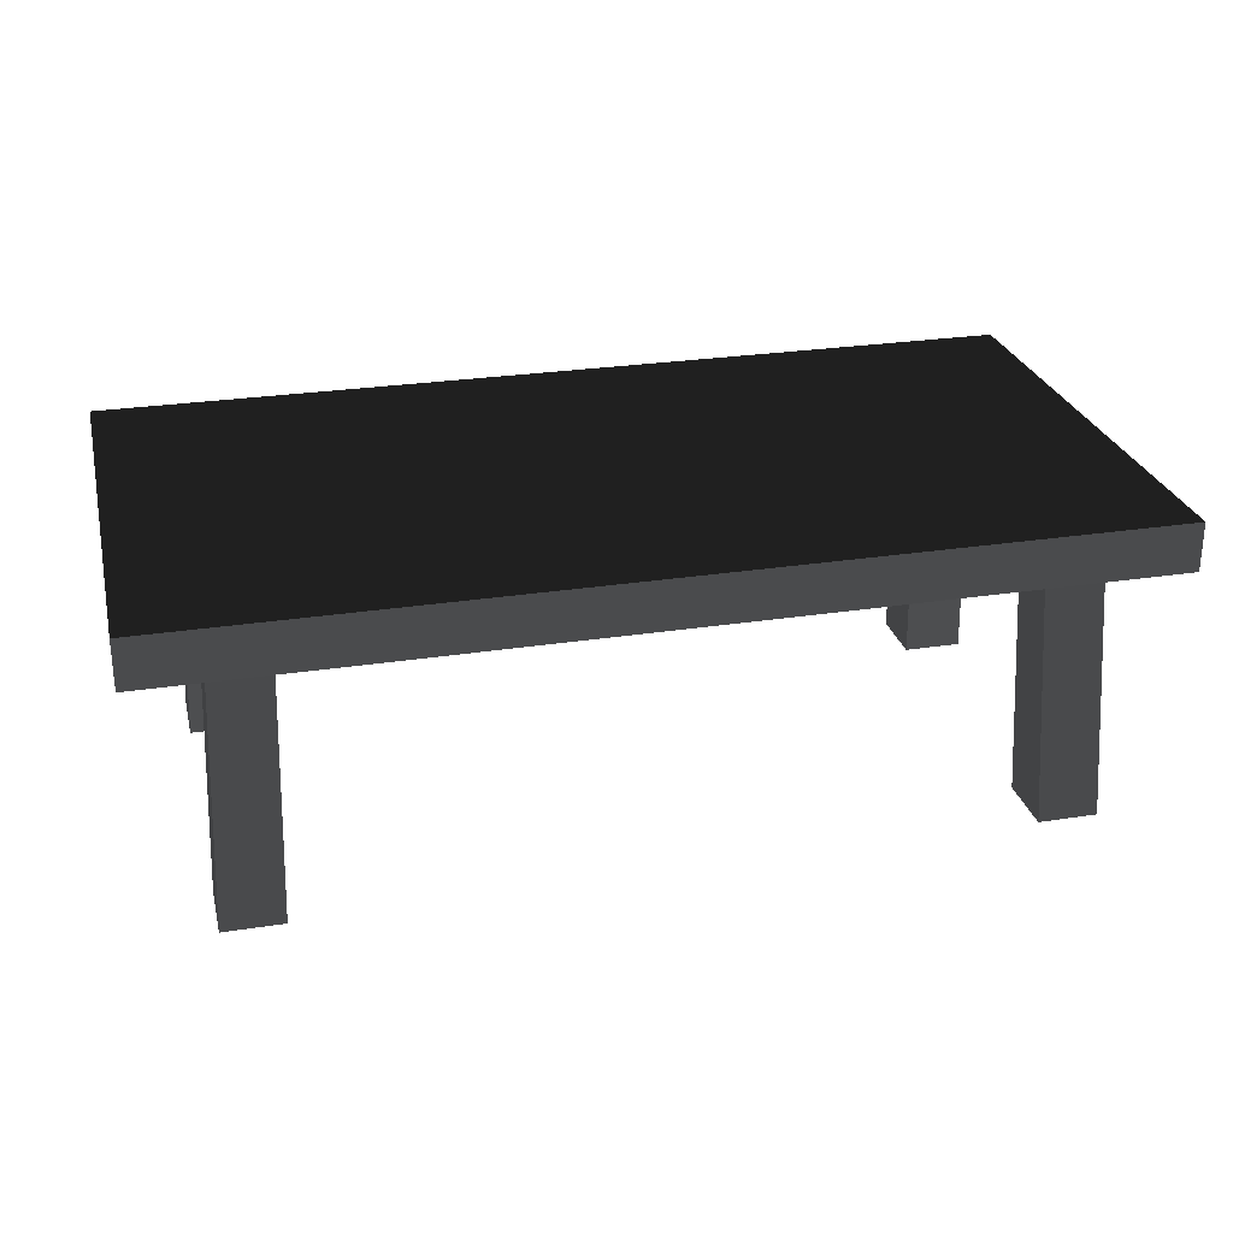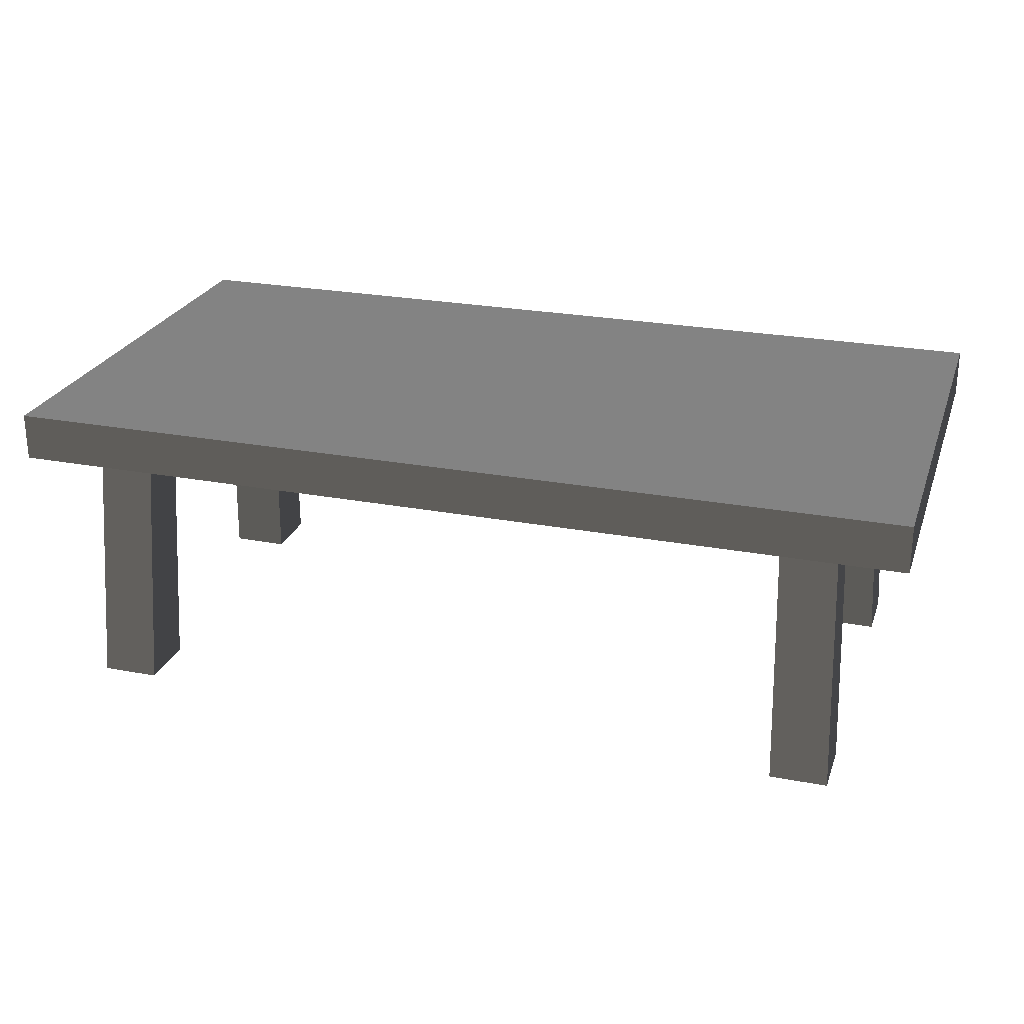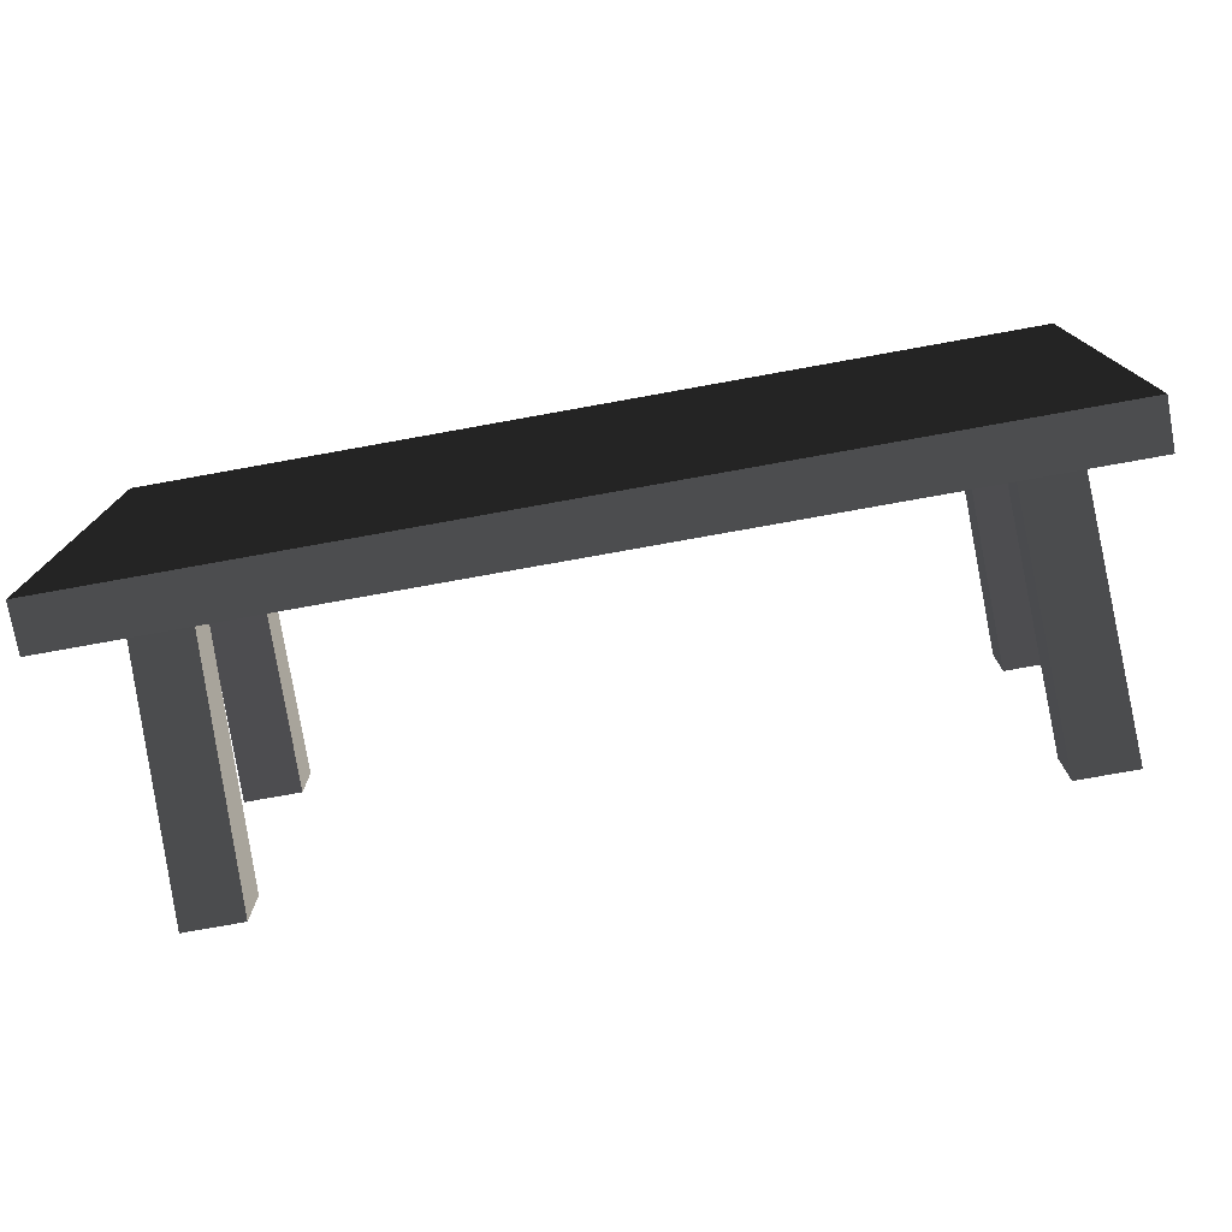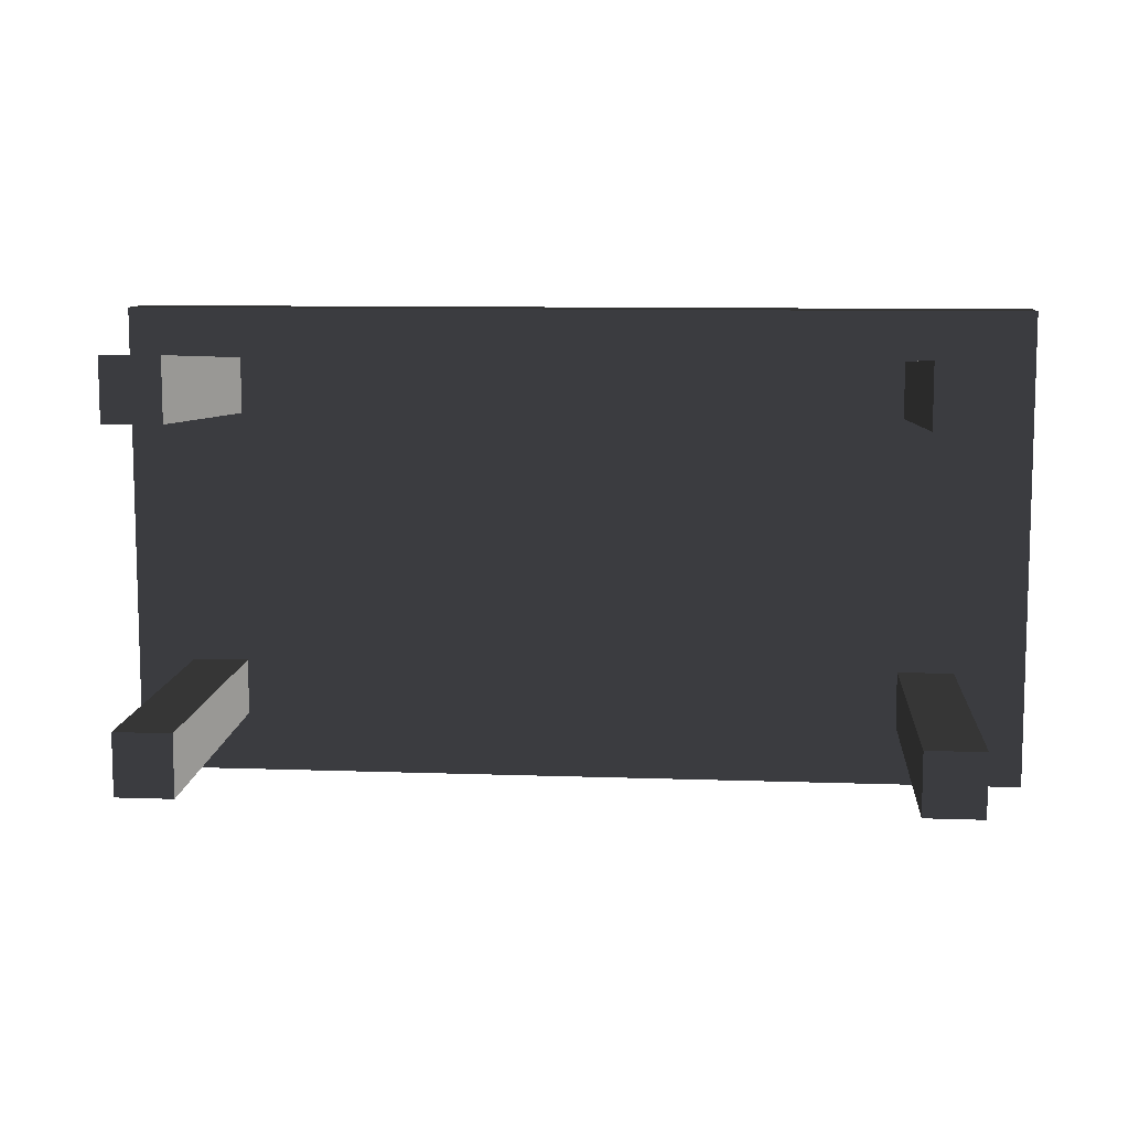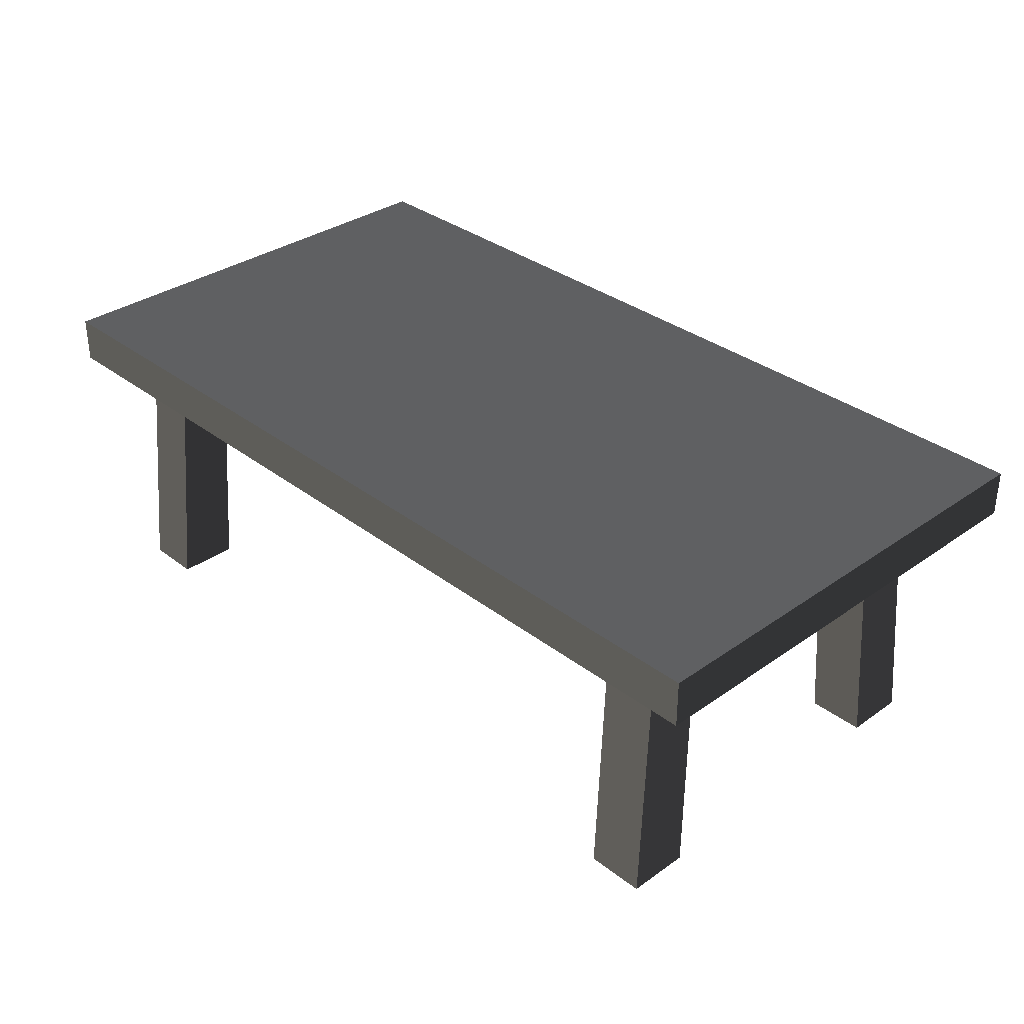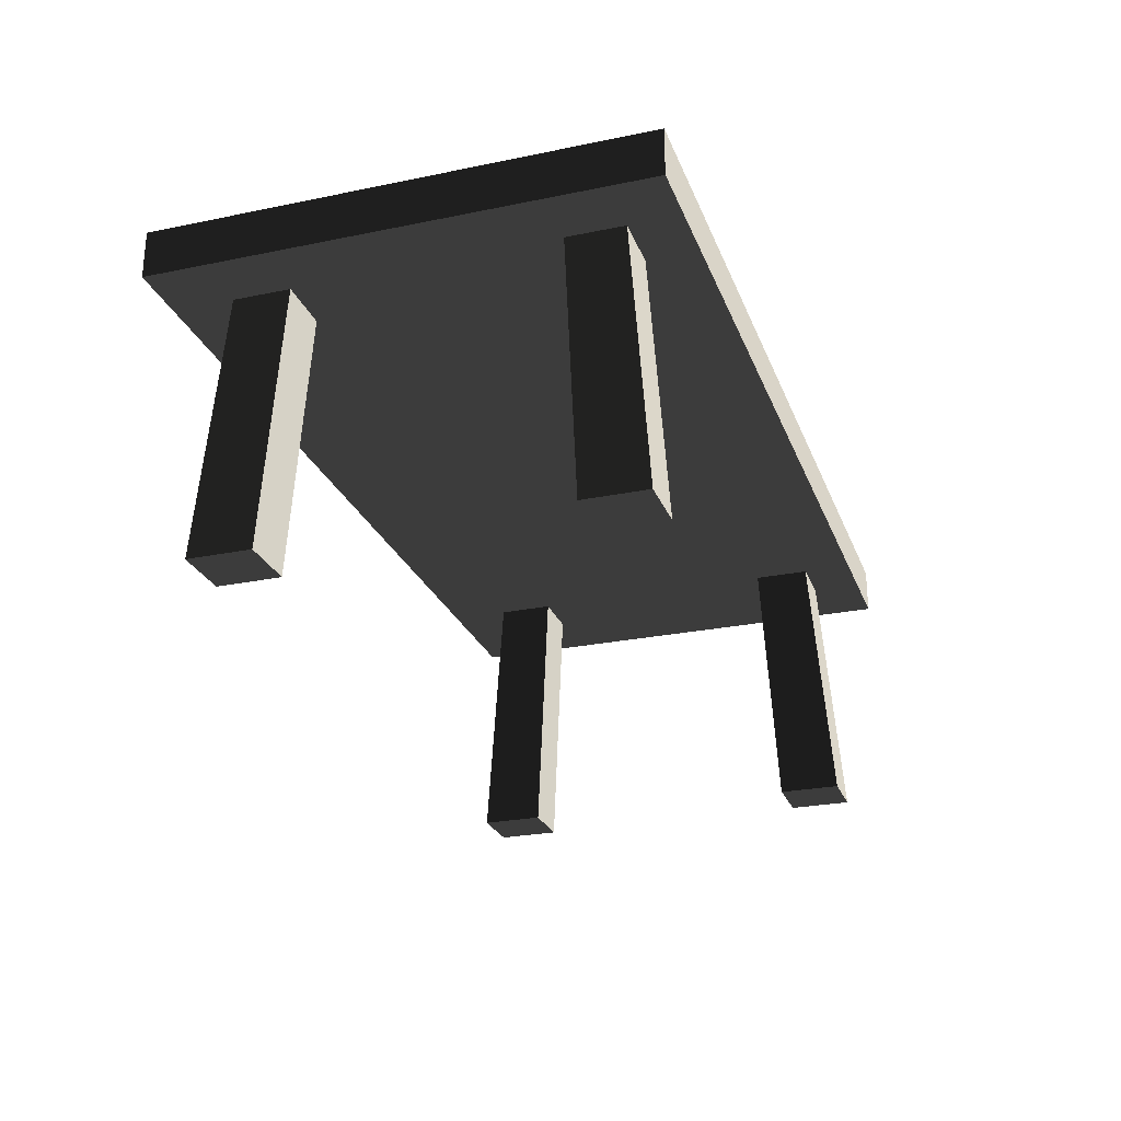
<metadata>
{"format":"obj","ext":"obj","renderer":"f3d","projection":"perspective","resolution":1024,"background":"white","views":[{"elev":26.9,"azim":-13.6,"up":"+Z"},{"elev":24.9,"azim":-162.8,"up":"+Z"},{"elev":-76.5,"azim":10.2,"up":"+Y"},{"elev":9.5,"azim":-174.7,"up":"+Y"},{"elev":33.6,"azim":-133.8,"up":"+Z"},{"elev":-25.6,"azim":108.2,"up":"+Z"}]}
</metadata>
<code>
v -1.362 0.7183 0.7799
v 1.362 0.7183 0.7799
v 1.362 0.7183 0.9206
v -1.362 0.7183 0.9206
v 1.362 -0.7183 0.9206
v 1.362 2.214e-06 0.9206
v 1.362 4.278e-07 0.7799
v 1.362 -0.7183 0.7799
v -1.362 -0.7183 0.7799
v -1.362 1.245e-06 0.7799
v -1.362 1.316e-06 0.9206
v -1.362 -0.7183 0.9206
v 1.362 -0.7183 0.7799
v -1.362 -0.7183 0.7799
v -1.362 -0.7183 0.9206
v 1.362 -0.7183 0.9206
v -1.362 1.316e-06 0.9206
v 1.362 2.214e-06 0.9206
v 1.362 -0.7183 0.9206
v -1.362 -0.7183 0.9206
v 1.362 2.214e-06 0.9206
v 1.362 0.7183 0.9206
v 1.362 0.7183 0.7799
v 1.362 4.278e-07 0.7799
v 1.362 2.214e-06 0.9206
v -1.362 1.316e-06 0.9206
v -1.362 0.7183 0.9206
v 1.362 0.7183 0.9206
v -1.362 1.245e-06 0.7799
v -1.362 0.7183 0.7799
v -1.362 0.7183 0.9206
v -1.362 1.316e-06 0.9206
v 1.216 0.4422 -7.019e-08
v 1.187 0.3998 0.7799
v 1.187 0.5688 0.7799
v 1.216 0.6291 -1.652e-07
v 1.043 0.4422 -1.271e-07
v 1.043 0.6291 -2.221e-07
v 1.018 0.5688 0.7799
v 1.018 0.3998 0.7799
v 1.043 0.4422 -1.271e-07
v 1.018 0.3998 0.7799
v 1.187 0.3998 0.7799
v 1.216 0.4422 -7.019e-08
v 1.043 0.6291 -2.221e-07
v 1.216 0.6291 -1.652e-07
v 1.187 0.5688 0.7799
v 1.018 0.5688 0.7799
v -1.178 -0.4119 1.572e-08
v -1.15 -0.3695 0.7799
v -1.15 -0.5385 0.7799
v -1.178 -0.5988 1.107e-07
v -1.005 -0.4119 7.259e-08
v -1.005 -0.5988 1.676e-07
v -0.9812 -0.5385 0.7799
v -0.9812 -0.3695 0.7799
v -1.005 -0.4119 7.259e-08
v -0.9812 -0.3695 0.7799
v -1.15 -0.3695 0.7799
v -1.178 -0.4119 1.572e-08
v -1.005 -0.5988 1.676e-07
v -1.178 -0.5988 1.107e-07
v -1.15 -0.5385 0.7799
v -0.9812 -0.5385 0.7799
v 1.216 -0.4119 1.256e-07
v 1.216 -0.5988 2.206e-07
v 1.187 -0.5385 0.7799
v 1.187 -0.3695 0.7799
v 1.018 -0.5385 0.7799
v 1.043 -0.5988 1.637e-07
v 1.043 -0.4119 6.871e-08
v 1.018 -0.3695 0.7799
v 1.043 -0.4119 6.871e-08
v 1.216 -0.4119 1.256e-07
v 1.187 -0.3695 0.7799
v 1.018 -0.3695 0.7799
v 1.187 -0.5385 0.7799
v 1.216 -0.5988 2.206e-07
v 1.043 -0.5988 1.637e-07
v 1.018 -0.5385 0.7799
v -1.178 0.4422 -1.801e-07
v -1.178 0.6291 -2.75e-07
v -1.15 0.5688 0.7799
v -1.15 0.3998 0.7799
v -0.9812 0.5688 0.7799
v -1.005 0.6291 -2.182e-07
v -1.005 0.4422 -1.232e-07
v -0.9812 0.3998 0.7799
v -1.005 0.4422 -1.232e-07
v -1.178 0.4422 -1.801e-07
v -1.15 0.3998 0.7799
v -0.9812 0.3998 0.7799
v -1.15 0.5688 0.7799
v -1.178 0.6291 -2.75e-07
v -1.005 0.6291 -2.182e-07
v -0.9812 0.5688 0.7799
v -1.362 -0.7183 0.7799
v 1.362 -0.7183 0.7799
v 1.362 4.278e-07 0.7799
v 1.362 0.7183 0.7799
v -1.362 0.7183 0.7799
v -1.362 1.245e-06 0.7799
v 1.216 0.4422 -7.019e-08
v 1.216 0.6291 -1.652e-07
v 1.043 0.6291 -2.221e-07
v 1.043 0.4422 -1.271e-07
v -1.178 -0.4119 1.572e-08
v -1.178 -0.5988 1.107e-07
v -1.005 -0.5988 1.676e-07
v -1.005 -0.4119 7.259e-08
v 1.216 -0.5988 2.206e-07
v 1.216 -0.4119 1.256e-07
v 1.043 -0.4119 6.871e-08
v 1.043 -0.5988 1.637e-07
v -1.178 0.6291 -2.75e-07
v -1.178 0.4422 -1.801e-07
v -1.005 0.4422 -1.232e-07
v -1.005 0.6291 -2.182e-07
g Table_Wooden_01_7337_48
f 1 3 2
f 1 4 3
f 5 7 6
f 5 8 7
f 9 11 10
f 9 12 11
f 13 15 14
f 13 16 15
f 17 19 18
f 17 20 19
f 21 23 22
f 21 24 23
f 25 27 26
f 25 28 27
f 29 31 30
f 29 32 31
f 33 35 34
f 33 36 35
f 37 39 38
f 37 40 39
f 41 43 42
f 41 44 43
f 45 47 46
f 45 48 47
f 49 51 50
f 49 52 51
f 53 55 54
f 53 56 55
f 57 59 58
f 57 60 59
f 61 63 62
f 61 64 63
f 65 67 66
f 65 68 67
f 69 71 70
f 69 72 71
f 73 75 74
f 73 76 75
f 77 79 78
f 77 80 79
f 81 83 82
f 81 84 83
f 85 87 86
f 85 88 87
f 89 91 90
f 89 92 91
f 93 95 94
f 93 96 95
f 97 99 98
f 99 97 100
f 100 97 101
f 101 97 102
f 103 105 104
f 103 106 105
f 107 109 108
f 107 110 109
f 111 113 112
f 111 114 113
f 115 117 116
f 115 118 117

</code>
